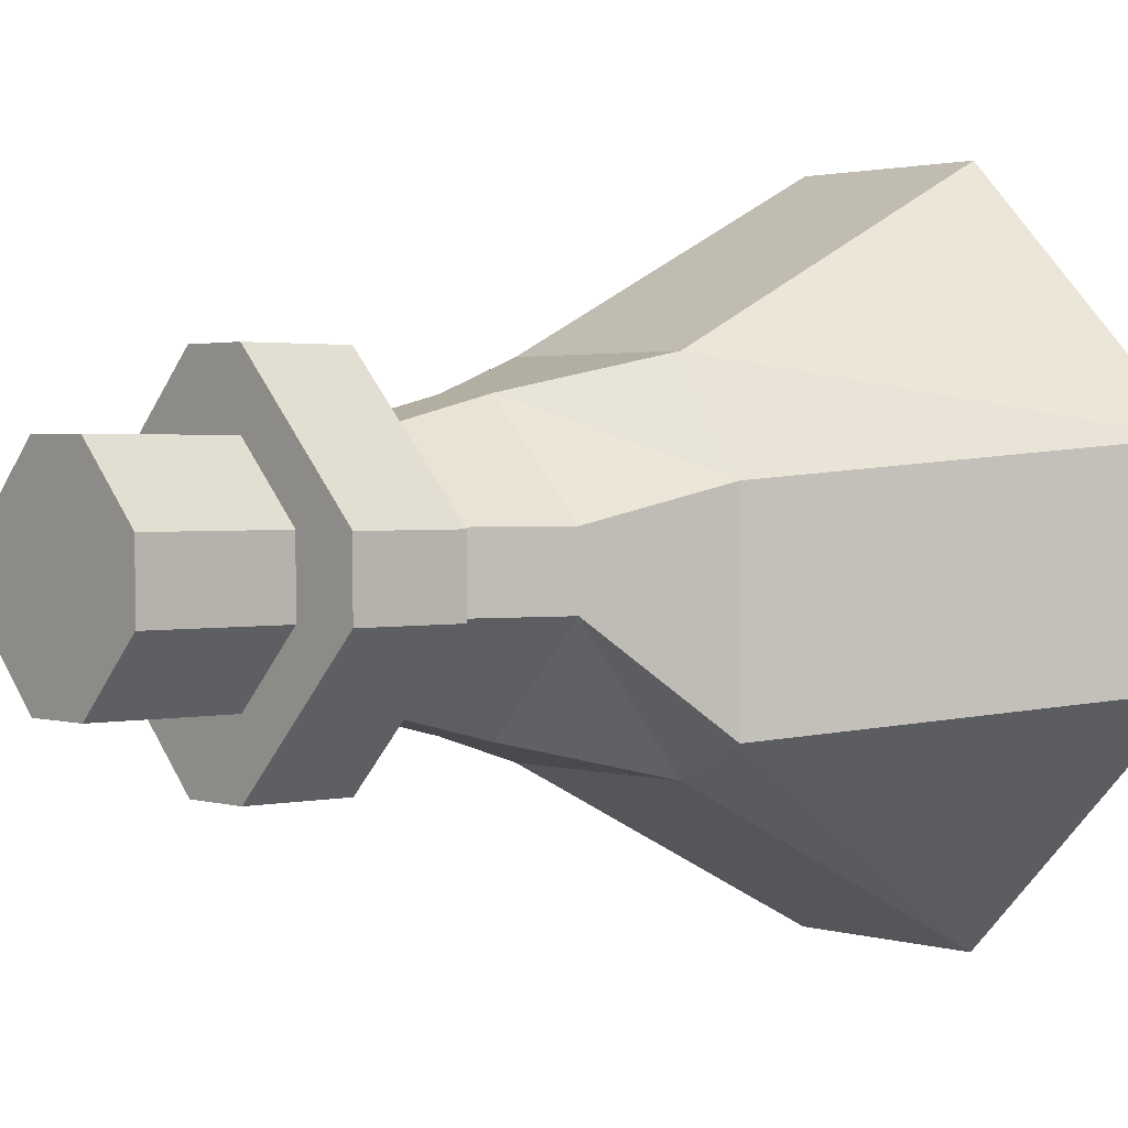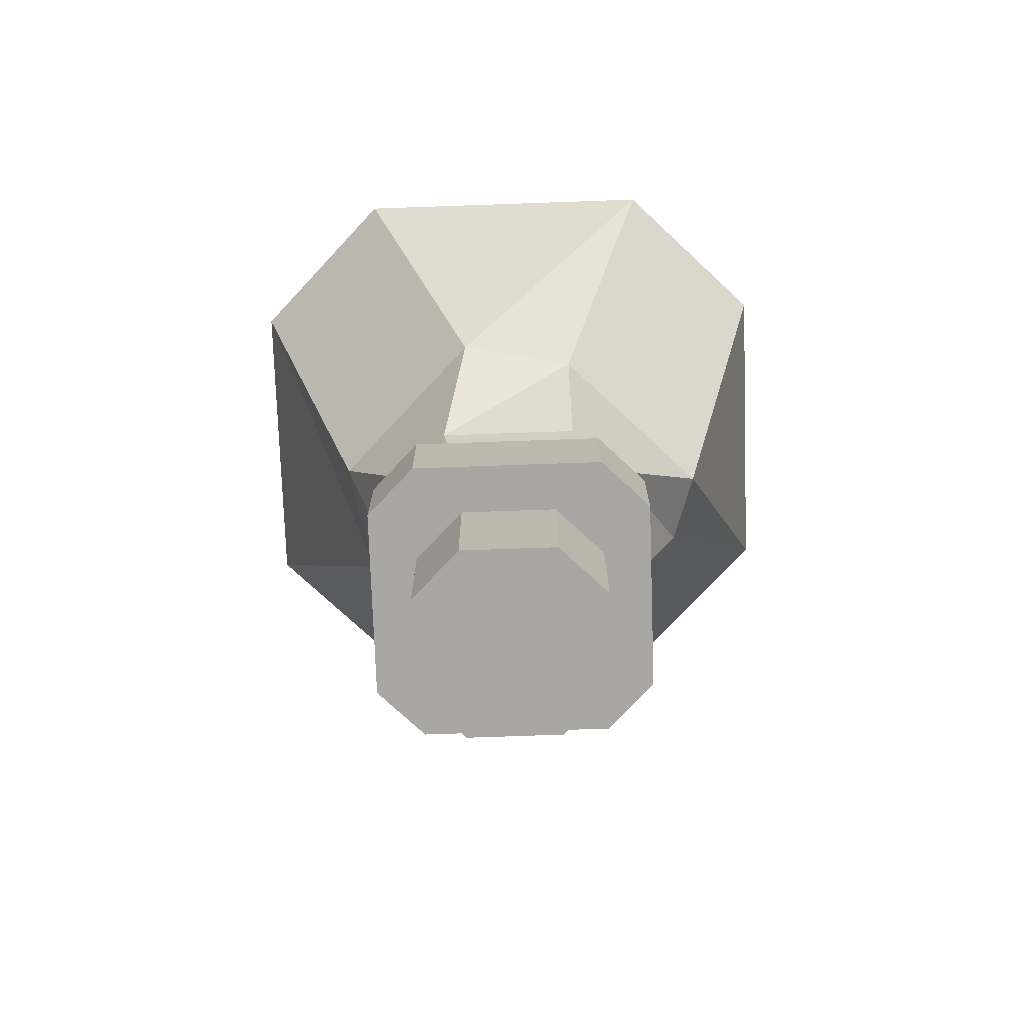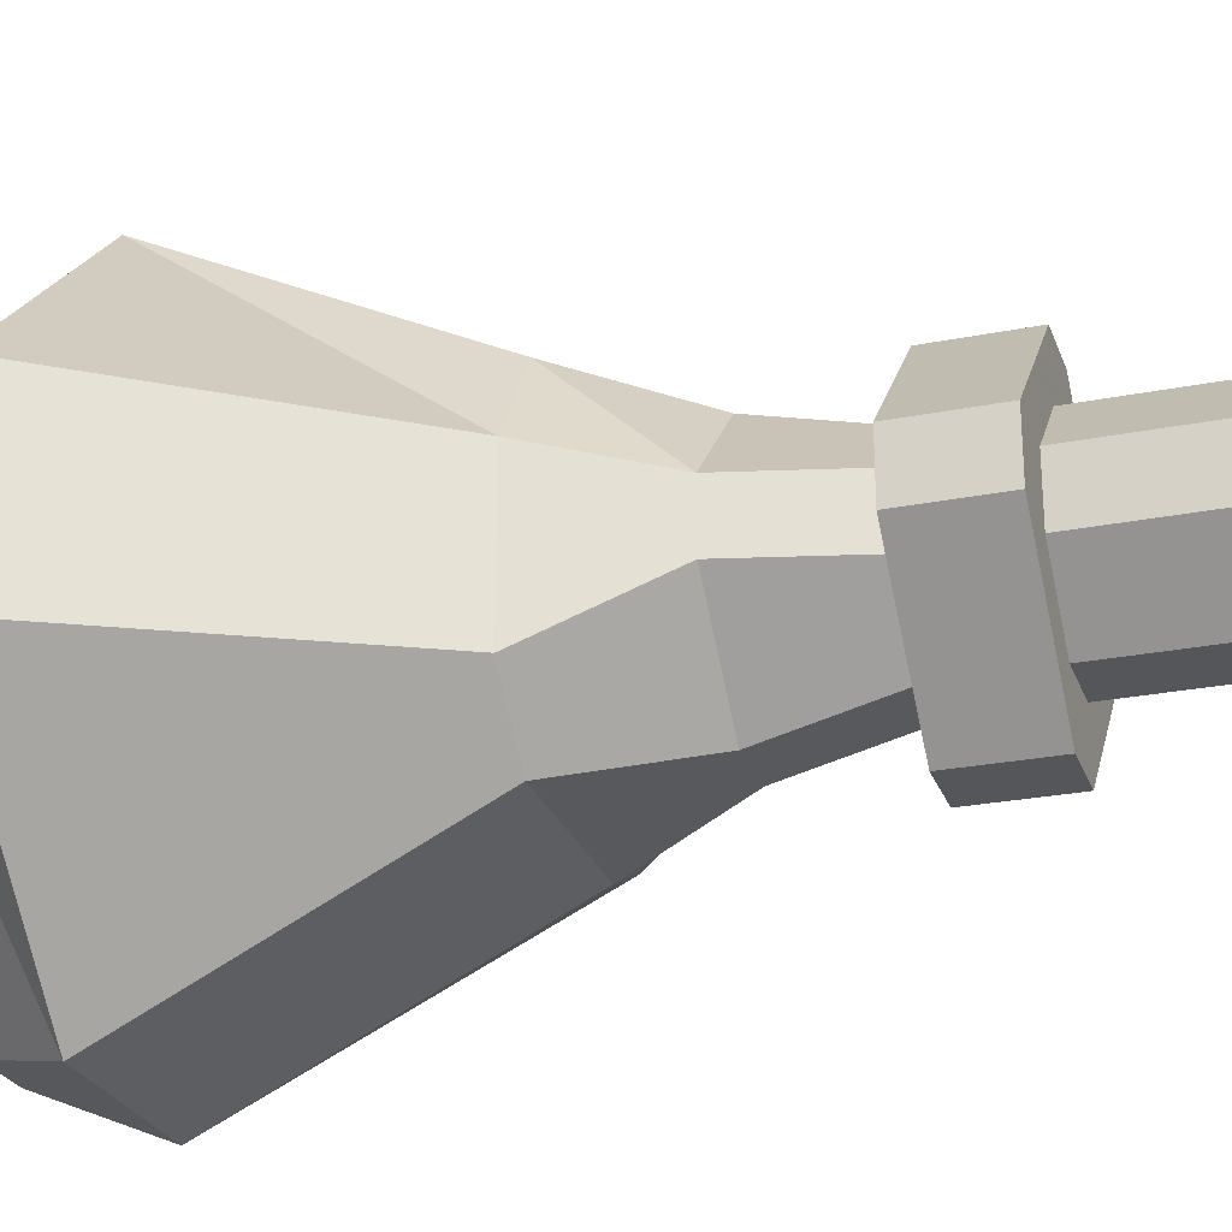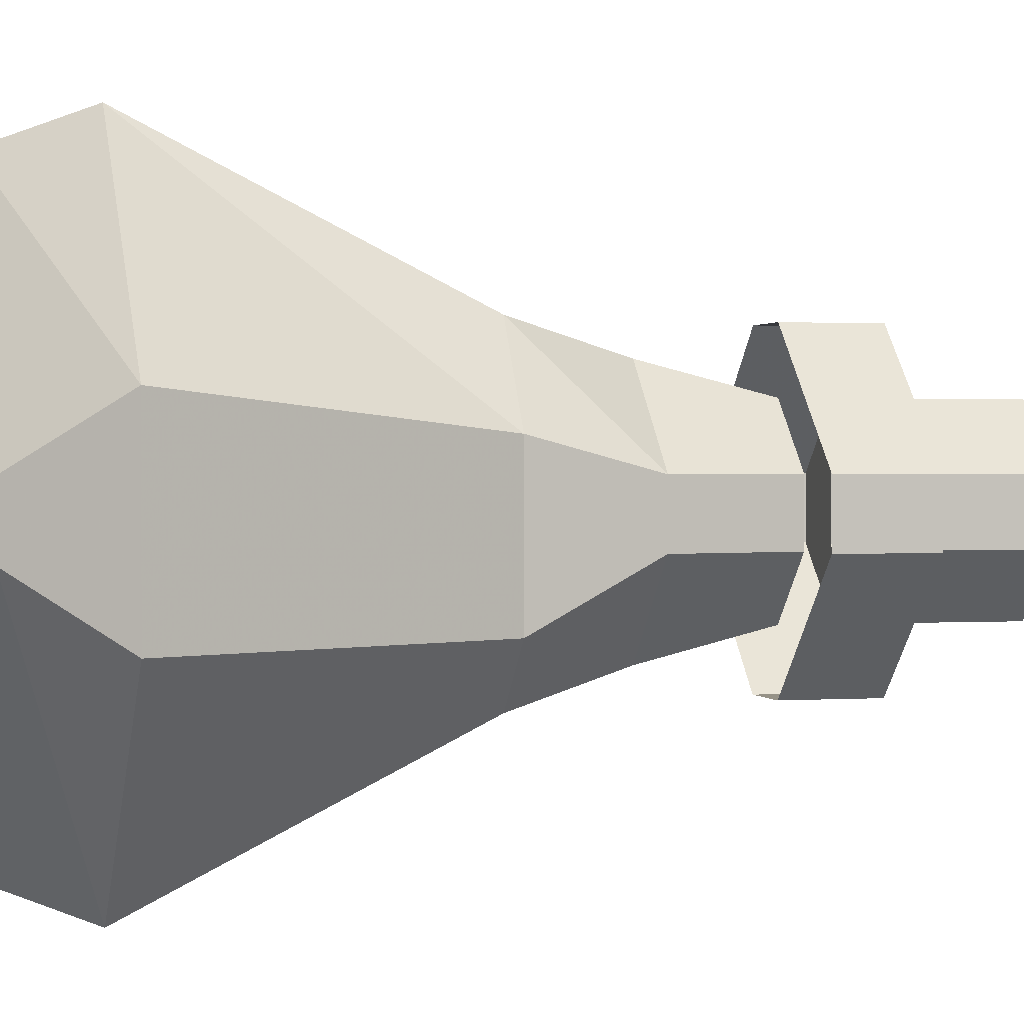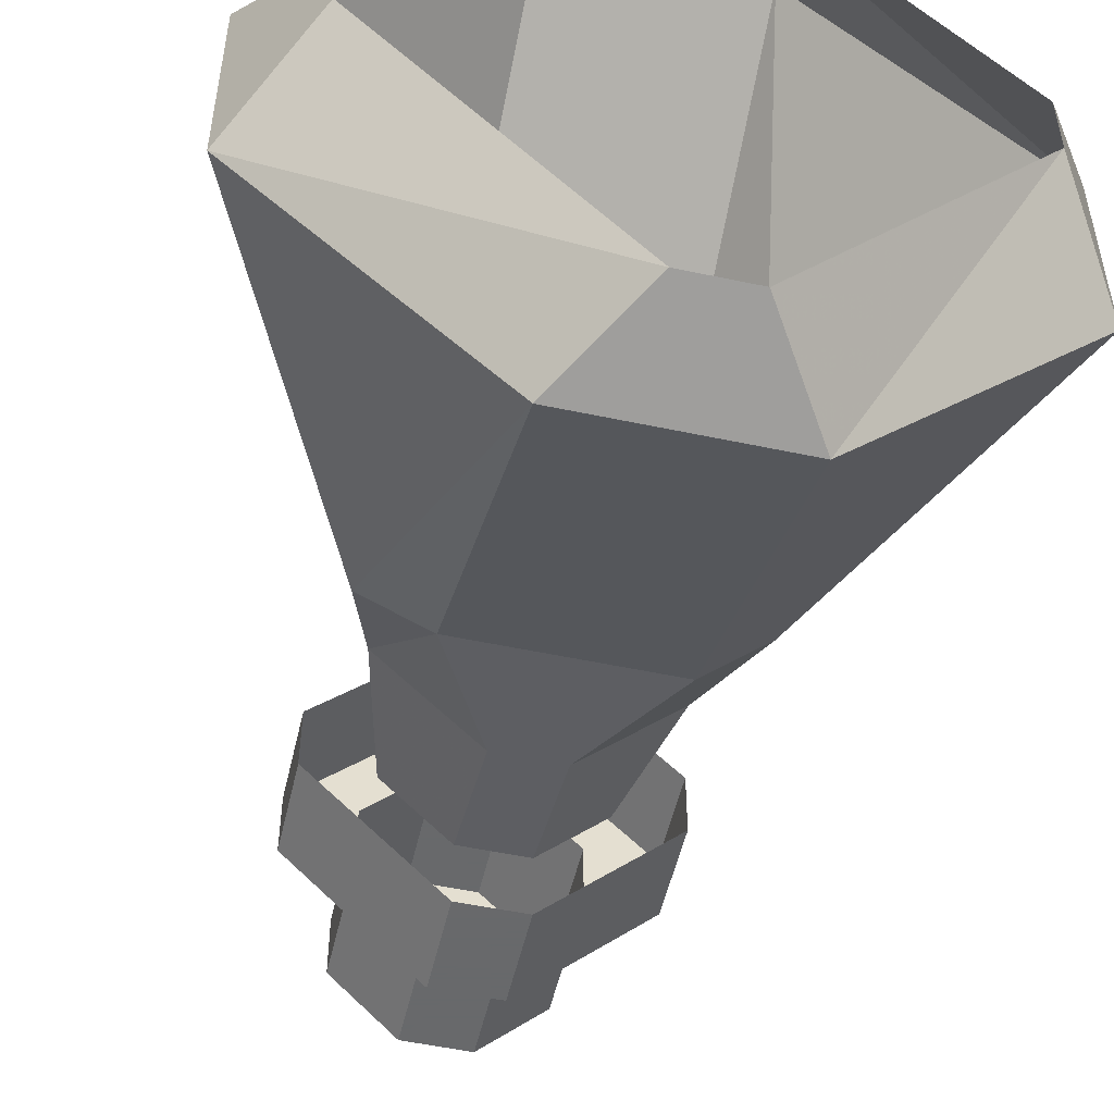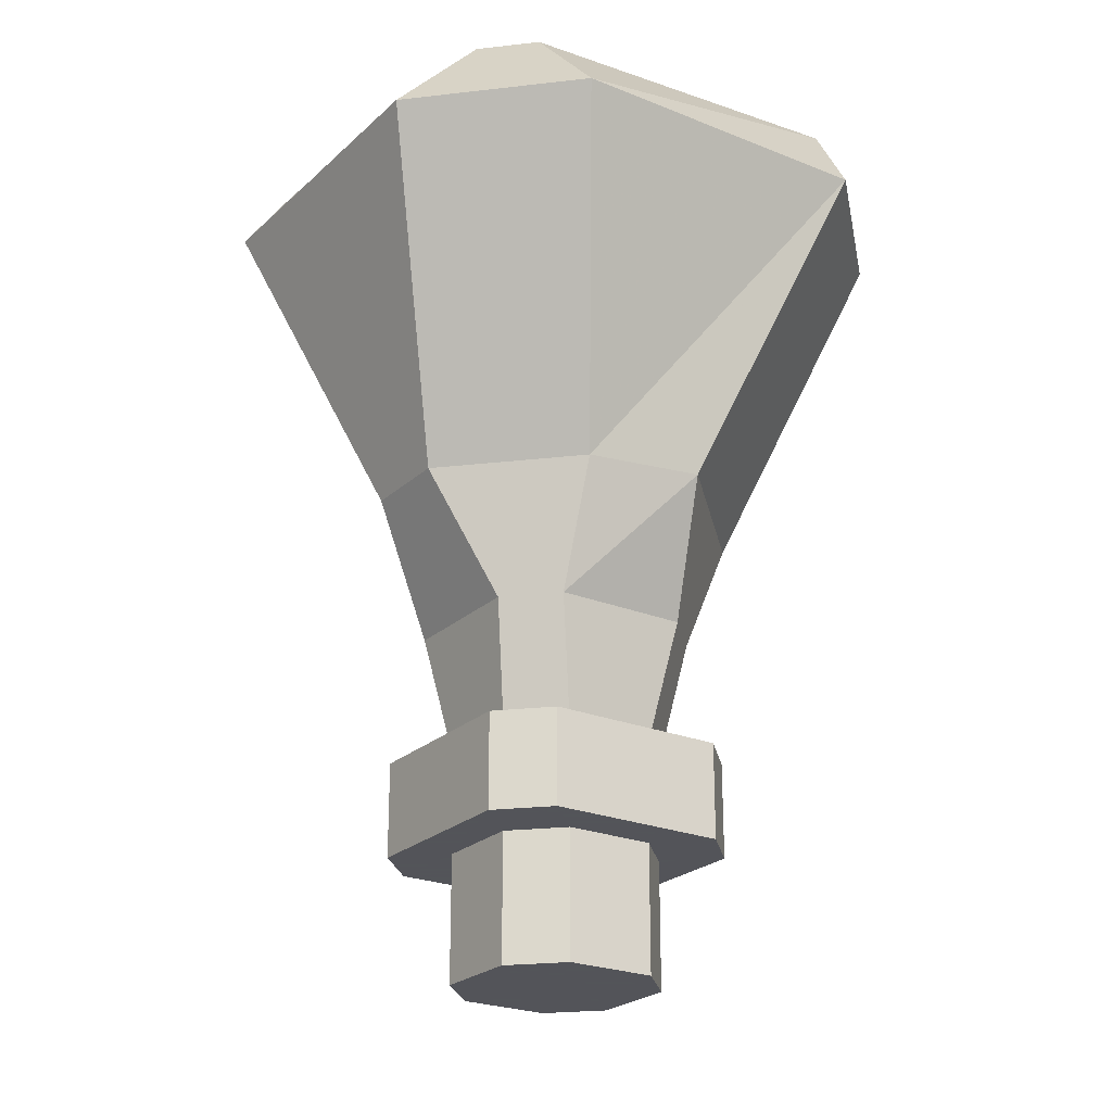
<metadata>
{"format":"obj","ext":"obj","renderer":"f3d","projection":"perspective","resolution":1024,"background":"white","views":[{"elev":1.8,"azim":49.4,"up":"+Z"},{"elev":-74.4,"azim":47.0,"up":"+Y"},{"elev":-25.9,"azim":-72.5,"up":"+Z"},{"elev":1.0,"azim":-104.6,"up":"+Z"},{"elev":-52.6,"azim":167.1,"up":"+Z"},{"elev":-23.9,"azim":-79.1,"up":"+Y"}]}
</metadata>
<code>
v 0 -0.1016 0
v -0.02344 -0.1016 0.03906
v -0.03906 -0.1016 0.01562
v -0.03906 -0.1016 -0.02344
v -0.02344 -0.1016 -0.03906
v 0.02344 -0.1016 -0.03906
v 0.03906 -0.1016 -0.03125
v 0.03906 -0.1016 0.01562
v 0.02344 -0.1016 0.03906
v 0.02344 -0.02344 0.07812
v -0.02344 -0.02344 0.07812
v -0.03125 -0.1328 0.007812
v -0.007812 -0.1328 0.03125
v 0.007812 -0.1328 0.03125
v 0.07812 -0.02344 0.02344
v 0.0625 0 0.007812
v 0.007812 0 0.07031
v -0.007812 0 0.07031
v -0.07812 -0.02344 0.02344
v -0.03125 -0.1328 -0.007812
v -0.02344 -0.1641 -0.007812
v -0.02344 -0.1641 0.007812
v -0.007812 -0.1641 0.02344
v 0.007812 -0.1641 0.02344
v 0.03125 -0.1328 0.007812
v 0.07812 -0.02344 -0.02344
v 0.0625 0 -0.007812
v 0.007812 0 -0.07031
v 0.02344 -0.02344 -0.07812
v -0.007812 0 -0.07031
v -0.02344 -0.02344 -0.07812
v -0.0625 0 -0.007812
v -0.07812 -0.02344 -0.02344
v -0.0625 0 0.007812
v -0.007812 -0.1328 -0.03125
v -0.007812 -0.1641 -0.02344
v 0.007812 -0.1328 -0.03125
v 0.007812 -0.1641 -0.02344
v 0.03125 -0.1328 -0.007812
v 0.02344 -0.1641 -0.007812
v 0.02344 -0.1641 0.007812
v -0.03906 -0.1641 0.007812
v -0.03906 -0.1641 -0.007812
v -0.03906 -0.1875 -0.007812
v -0.03906 -0.1875 0.007812
v -0.007812 -0.1641 0.03906
v -0.007812 -0.1875 0.03906
v 0.007812 -0.1641 0.03906
v 0.007812 -0.1875 0.03906
v 0.03906 -0.1641 0.007812
v 0.03906 -0.1875 0.007812
v 0.03906 -0.1641 -0.007812
v 0.03906 -0.1875 -0.007812
v 0.007812 -0.1641 -0.03906
v 0.007812 -0.1875 -0.03906
v -0.007812 -0.1641 -0.03906
v -0.007812 -0.1875 -0.03906
v -0.007812 -0.1875 -0.02344
v -0.02344 -0.1875 -0.007812
v -0.02344 -0.1875 0.007812
v -0.007812 -0.1875 0.02344
v 0.007812 -0.1875 0.02344
v 0.02344 -0.1875 0.007812
v 0.02344 -0.1875 -0.007812
v 0.007812 -0.1875 -0.02344
v -0.02344 -0.2188 -0.007812
v -0.02344 -0.2188 0.007812
v -0.007812 -0.2188 0.02344
v 0.007812 -0.2188 0.02344
v 0.02344 -0.2188 0.007812
v 0.02344 -0.2188 -0.007812
v 0.007812 -0.2188 -0.02344
v -0.007812 -0.2188 -0.02344
f 1 2 3
f 1 3 4
f 1 4 5
f 1 5 6
f 1 6 7
f 1 7 8
f 1 8 9
f 1 9 2
f 2 9 10
f 2 10 11
f 2 11 3
f 9 8 15
f 9 15 10
f 10 15 16
f 10 16 17
f 10 17 11
f 11 17 18
f 11 18 19
f 11 19 3
f 3 19 4
f 8 7 26
f 8 26 15
f 15 26 27
f 15 27 16
f 28 27 26
f 28 26 29
f 28 29 30
f 30 29 31
f 30 31 32
f 32 31 33
f 32 33 34
f 34 33 19
f 34 19 18
f 6 5 31
f 6 31 29
f 6 29 7
f 7 29 26
f 5 4 33
f 5 33 31
f 19 33 4
f 2 3 12
f 2 12 13
f 2 13 9
f 9 13 14
f 9 14 8
f 3 4 20
f 3 20 12
f 12 20 21
f 12 21 22
f 12 22 13
f 13 22 23
f 13 23 14
f 14 23 24
f 14 24 25
f 14 25 8
f 8 25 7
f 20 35 36
f 20 36 21
f 35 37 38
f 35 38 36
f 37 39 40
f 37 40 38
f 39 25 41
f 39 41 40
f 25 24 41
f 42 43 44
f 42 44 45
f 42 45 46
f 46 45 47
f 46 47 48
f 48 47 49
f 48 49 50
f 50 49 51
f 50 51 52
f 52 51 53
f 52 53 54
f 54 53 55
f 54 55 56
f 56 55 57
f 56 57 43
f 43 57 44
f 44 57 58
f 44 58 59
f 44 59 60
f 44 60 45
f 45 60 47
f 47 60 61
f 47 61 62
f 47 62 49
f 49 62 63
f 49 63 51
f 51 63 64
f 51 64 53
f 53 64 65
f 53 65 55
f 55 65 58
f 55 58 57
f 6 7 39
f 6 39 37
f 6 37 5
f 5 37 35
f 5 35 4
f 4 35 20
f 7 25 39
f 60 59 66
f 60 66 67
f 60 67 61
f 61 67 68
f 61 68 62
f 62 68 69
f 62 69 63
f 63 69 70
f 63 70 64
f 64 70 71
f 64 71 65
f 65 71 72
f 65 72 58
f 58 72 73
f 58 73 59
f 59 73 66
f 66 73 67
f 67 73 72
f 67 72 71
f 67 71 70
f 67 70 69
f 67 69 68

</code>
